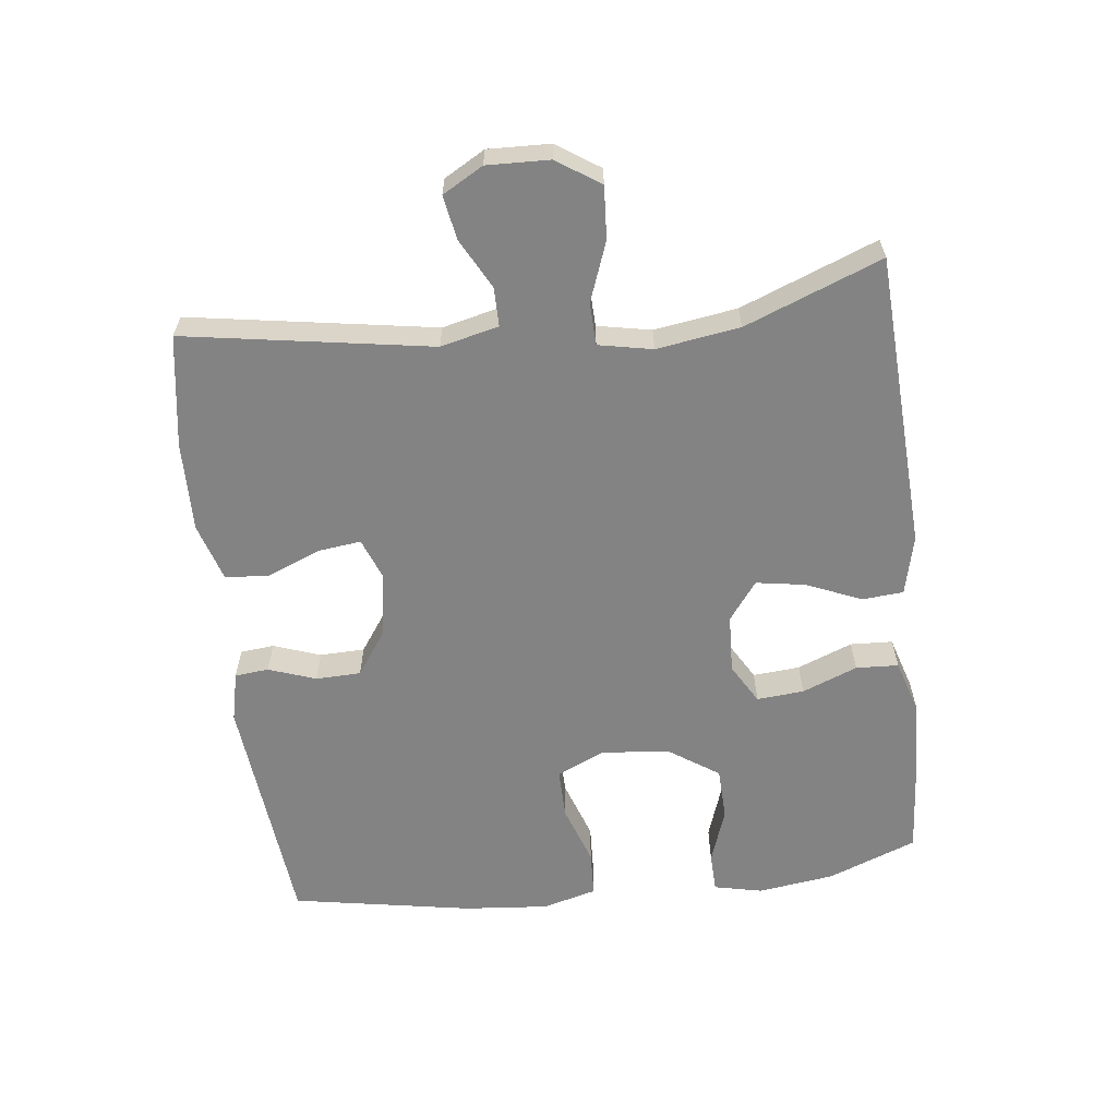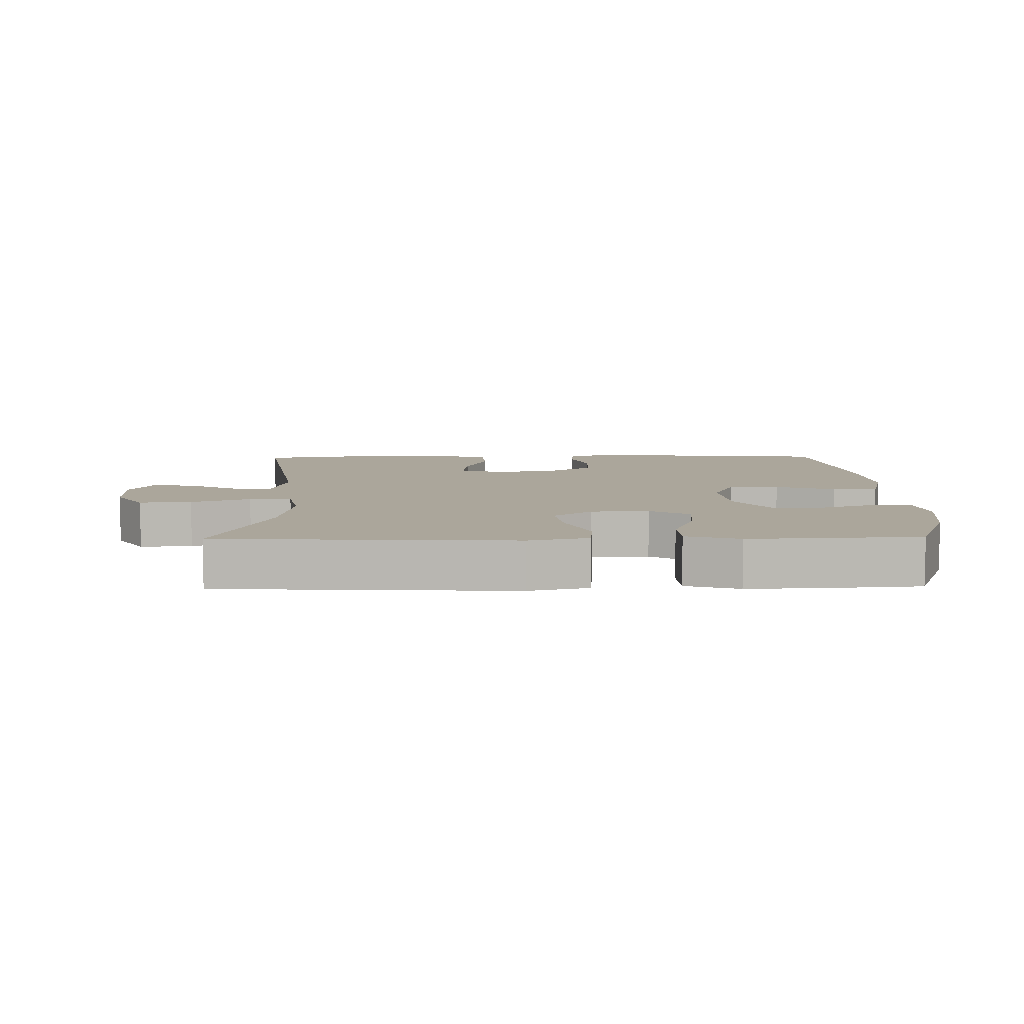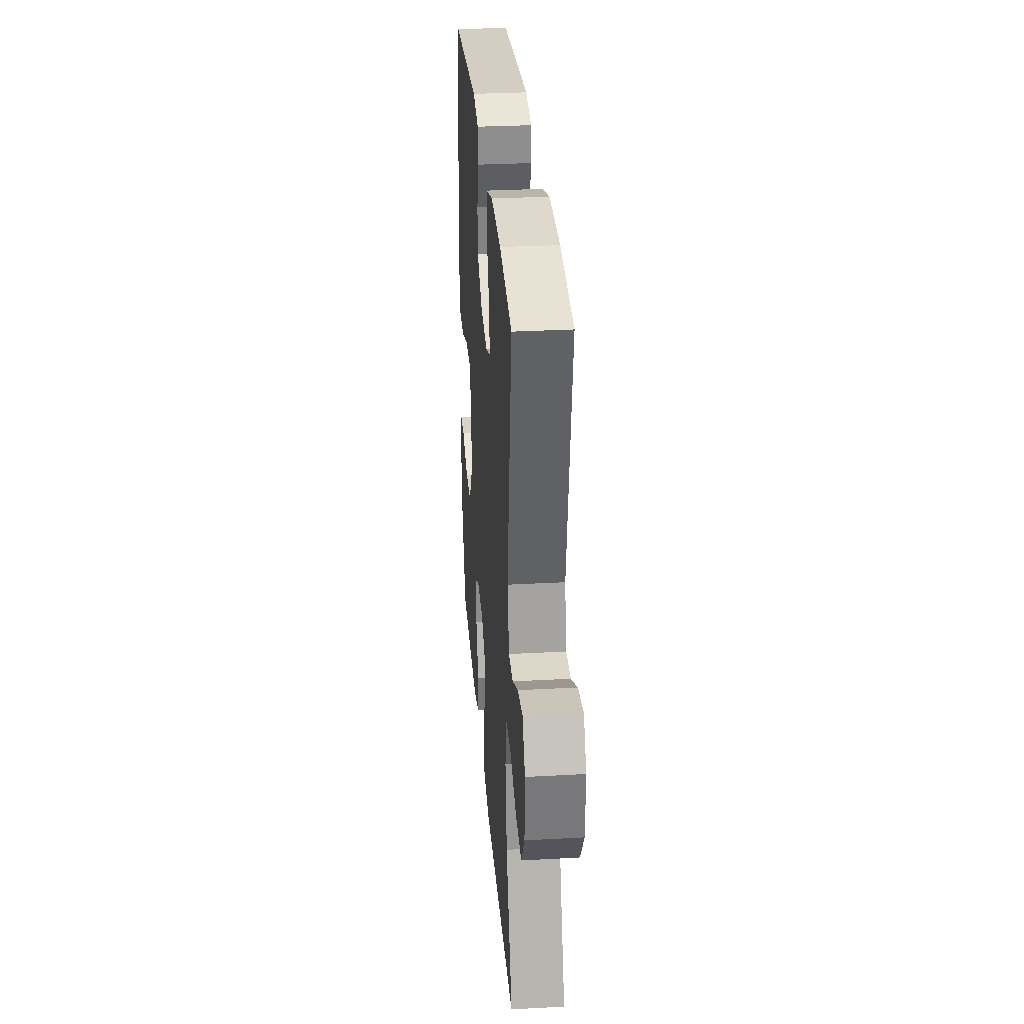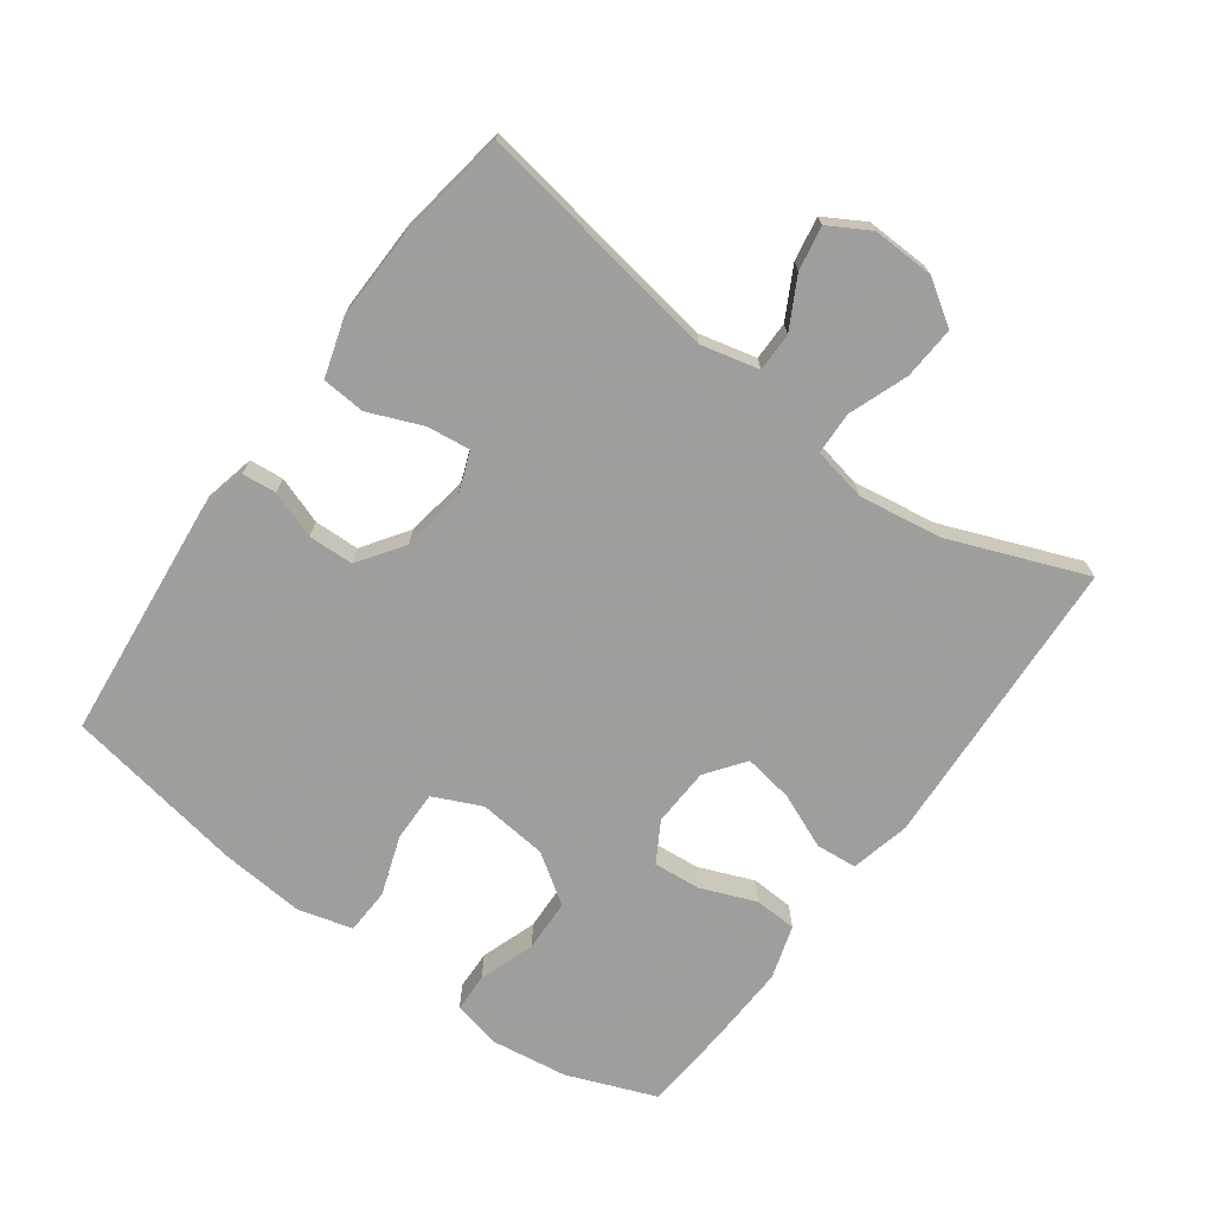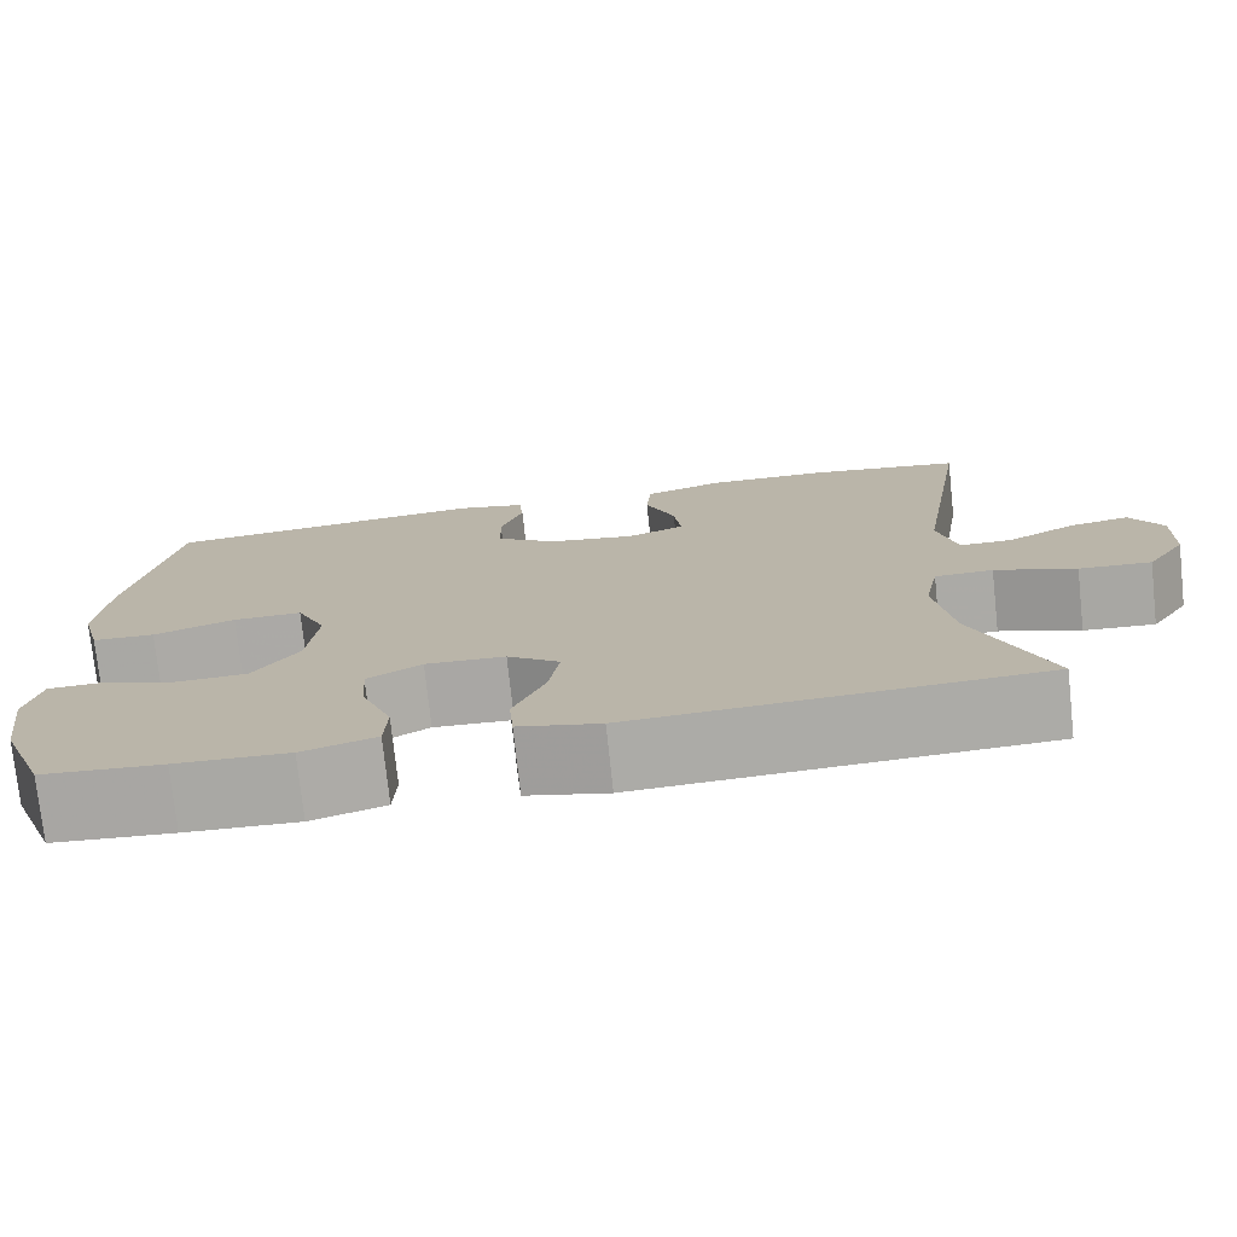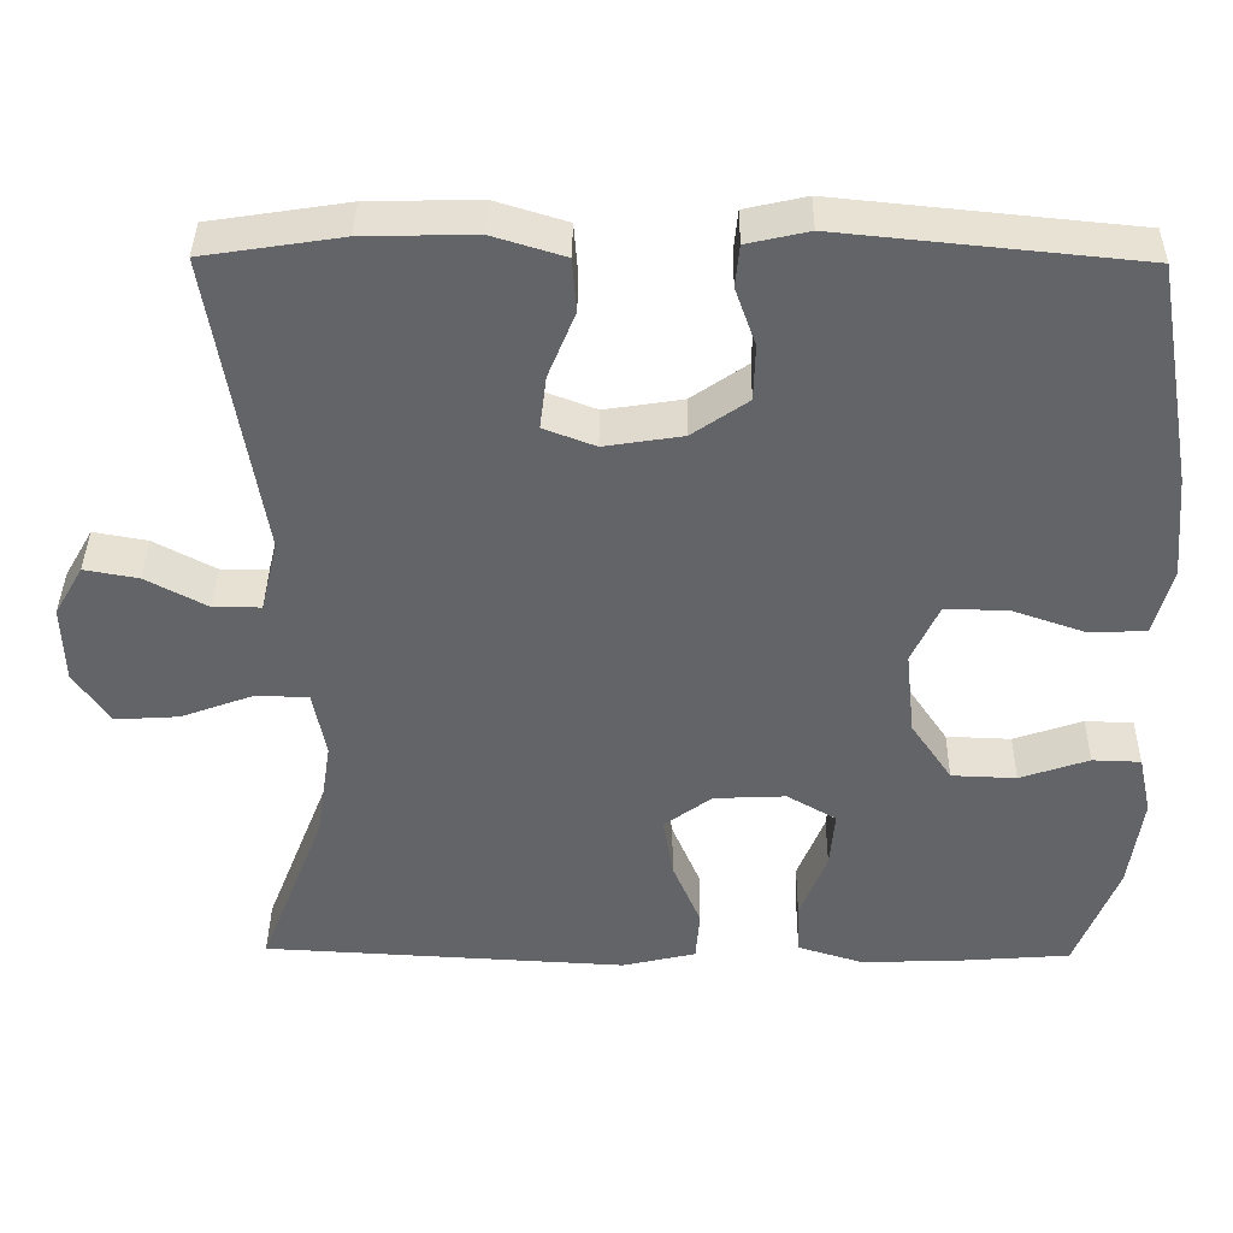
<metadata>
{"format":"obj","ext":"obj","renderer":"f3d","projection":"perspective","resolution":1024,"background":"white","views":[{"elev":-61.2,"azim":96.7,"up":"+Y"},{"elev":8.0,"azim":178.8,"up":"+Y"},{"elev":30.9,"azim":85.5,"up":"+Z"},{"elev":-71.1,"azim":53.9,"up":"+Y"},{"elev":-75.5,"azim":6.1,"up":"+Z"},{"elev":38.6,"azim":-179.3,"up":"+Z"}]}
</metadata>
<code>
v 0.5 0.07 0.5
v 0.44 0.07 0.13
v 0.461 0.07 0.043
v 0.519 0.07 0.043
v 0.594 0.07 0.083
v 0.66 0.07 0.095
v 0.695 0.07 0.034
v 0.692 0.07 -0.06
v 0.649 0.07 -0.125
v 0.57 0.07 -0.12
v 0.481 0.07 -0.087
v 0.417 0.07 -0.089
v 0.401 0.07 -0.17
v 0.42 0.07 -0.295
v 0.5 0.07 -0.5
v 0.055 0.07 -0.524
v -0.035 0.07 -0.503
v -0.04 0.07 -0.441
v -0.005 0.07 -0.358
v 0.007 0.07 -0.284
v -0.051 0.07 -0.241
v -0.139 0.07 -0.237
v -0.199 0.07 -0.272
v -0.193 0.07 -0.343
v -0.16 0.07 -0.426
v -0.163 0.07 -0.49
v -0.244 0.07 -0.515
v -0.368 0.07 -0.51
v -0.5 0.07 -0.5
v -0.552 0.07 -0.366
v -0.568 0.07 -0.251
v -0.552 0.07 -0.178
v -0.493 0.07 -0.176
v -0.409 0.07 -0.205
v -0.33 0.07 -0.202
v -0.28 0.07 -0.128
v -0.269 0.07 -0.024
v -0.302 0.07 0.048
v -0.378 0.07 0.047
v -0.468 0.07 0.016
v -0.537 0.07 0.019
v -0.559 0.07 0.101
v -0.548 0.07 0.228
v -0.5 0.07 0.5
v -0.138 0.07 0.536
v -0.063 0.07 0.519
v -0.058 0.07 0.468
v -0.083 0.07 0.397
v -0.081 0.07 0.329
v -0.013 0.07 0.282
v 0.082 0.07 0.267
v 0.145 0.07 0.291
v 0.137 0.07 0.356
v 0.104 0.07 0.437
v 0.109 0.07 0.502
v 0.197 0.07 0.529
v 0.332 0.07 0.526
v 0.5 0 0.5
v 0.44 0 0.13
v 0.461 0 0.043
v 0.519 0 0.043
v 0.594 0 0.083
v 0.66 0 0.095
v 0.695 0 0.034
v 0.692 0 -0.06
v 0.649 0 -0.125
v 0.57 0 -0.12
v 0.481 0 -0.087
v 0.417 0 -0.089
v 0.401 0 -0.17
v 0.42 0 -0.295
v 0.5 0 -0.5
v 0.055 0 -0.524
v -0.035 0 -0.503
v -0.04 0 -0.441
v -0.005 0 -0.358
v 0.007 0 -0.284
v -0.051 0 -0.241
v -0.139 0 -0.237
v -0.199 0 -0.272
v -0.193 0 -0.343
v -0.16 0 -0.426
v -0.163 0 -0.49
v -0.244 0 -0.515
v -0.368 0 -0.51
v -0.5 0 -0.5
v -0.552 0 -0.366
v -0.568 0 -0.251
v -0.552 0 -0.178
v -0.493 0 -0.176
v -0.409 0 -0.205
v -0.33 0 -0.202
v -0.28 0 -0.128
v -0.269 0 -0.024
v -0.302 0 0.048
v -0.378 0 0.047
v -0.468 0 0.016
v -0.537 0 0.019
v -0.559 0 0.101
v -0.548 0 0.228
v -0.5 0 0.5
v -0.138 0 0.536
v -0.063 0 0.519
v -0.058 0 0.468
v -0.083 0 0.397
v -0.081 0 0.329
v -0.013 0 0.282
v 0.082 0 0.267
v 0.145 0 0.291
v 0.137 0 0.356
v 0.104 0 0.437
v 0.109 0 0.502
v 0.197 0 0.529
v 0.332 0 0.526
f 56 57 1 2
f 53 54 55 56
f 52 53 56 2
f 51 52 2 3
f 50 51 3
f 45 46 47 48
f 45 48 49
f 44 45 49
f 43 44 49 50
f 39 40 41 42
f 38 39 42 43
f 31 32 33 34
f 31 34 35
f 30 31 35
f 29 30 35
f 28 29 35 36
f 24 25 26 27
f 23 24 27 28
f 16 17 18 19
f 14 15 16 19
f 13 14 19 20
f 12 13 20 21
f 8 9 10 11
f 8 11 12
f 7 8 12
f 4 5 6 7
f 3 4 7 12
f 38 43 50 3
f 23 28 36
f 22 23 36 37
f 21 22 37 38
f 3 12 21 38
f 59 58 114 113
f 113 112 111 110
f 59 113 110 109
f 60 59 109 108
f 60 108 107
f 105 104 103 102
f 106 105 102
f 106 102 101
f 107 106 101 100
f 99 98 97 96
f 100 99 96 95
f 91 90 89 88
f 92 91 88
f 92 88 87
f 92 87 86
f 93 92 86 85
f 84 83 82 81
f 85 84 81 80
f 76 75 74 73
f 76 73 72 71
f 77 76 71 70
f 78 77 70 69
f 68 67 66 65
f 69 68 65
f 69 65 64
f 64 63 62 61
f 69 64 61 60
f 60 107 100 95
f 93 85 80
f 94 93 80 79
f 95 94 79 78
f 95 78 69 60
f 1 58 59 2
f 2 59 60 3
f 3 60 61 4
f 4 61 62 5
f 5 62 63 6
f 6 63 64 7
f 7 64 65 8
f 8 65 66 9
f 9 66 67 10
f 10 67 68 11
f 11 68 69 12
f 12 69 70 13
f 13 70 71 14
f 14 71 72 15
f 15 72 73 16
f 16 73 74 17
f 17 74 75 18
f 18 75 76 19
f 19 76 77 20
f 20 77 78 21
f 21 78 79 22
f 22 79 80 23
f 23 80 81 24
f 24 81 82 25
f 25 82 83 26
f 26 83 84 27
f 27 84 85 28
f 28 85 86 29
f 29 86 87 30
f 30 87 88 31
f 31 88 89 32
f 32 89 90 33
f 33 90 91 34
f 34 91 92 35
f 35 92 93 36
f 36 93 94 37
f 37 94 95 38
f 38 95 96 39
f 39 96 97 40
f 40 97 98 41
f 41 98 99 42
f 42 99 100 43
f 43 100 101 44
f 44 101 102 45
f 45 102 103 46
f 46 103 104 47
f 47 104 105 48
f 48 105 106 49
f 49 106 107 50
f 50 107 108 51
f 51 108 109 52
f 52 109 110 53
f 53 110 111 54
f 54 111 112 55
f 55 112 113 56
f 56 113 114 57
f 57 114 58 1

</code>
